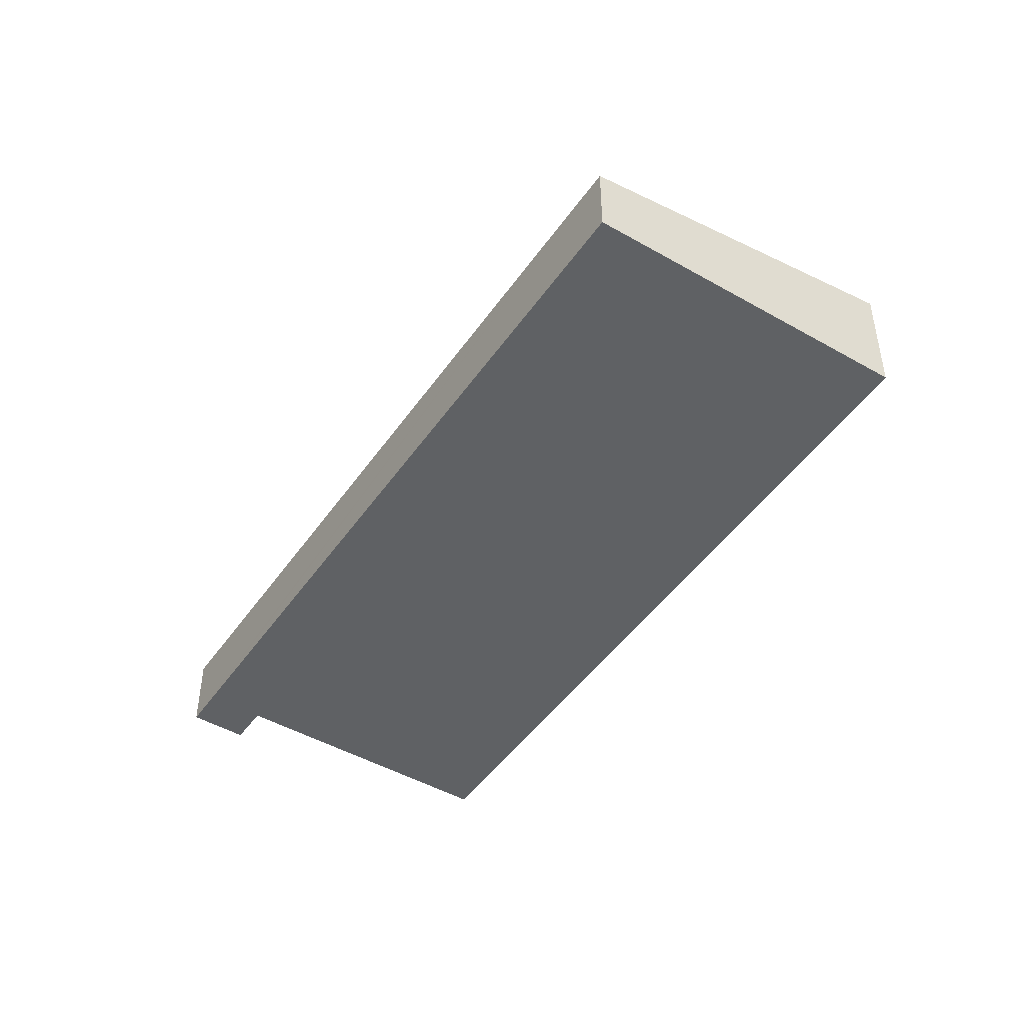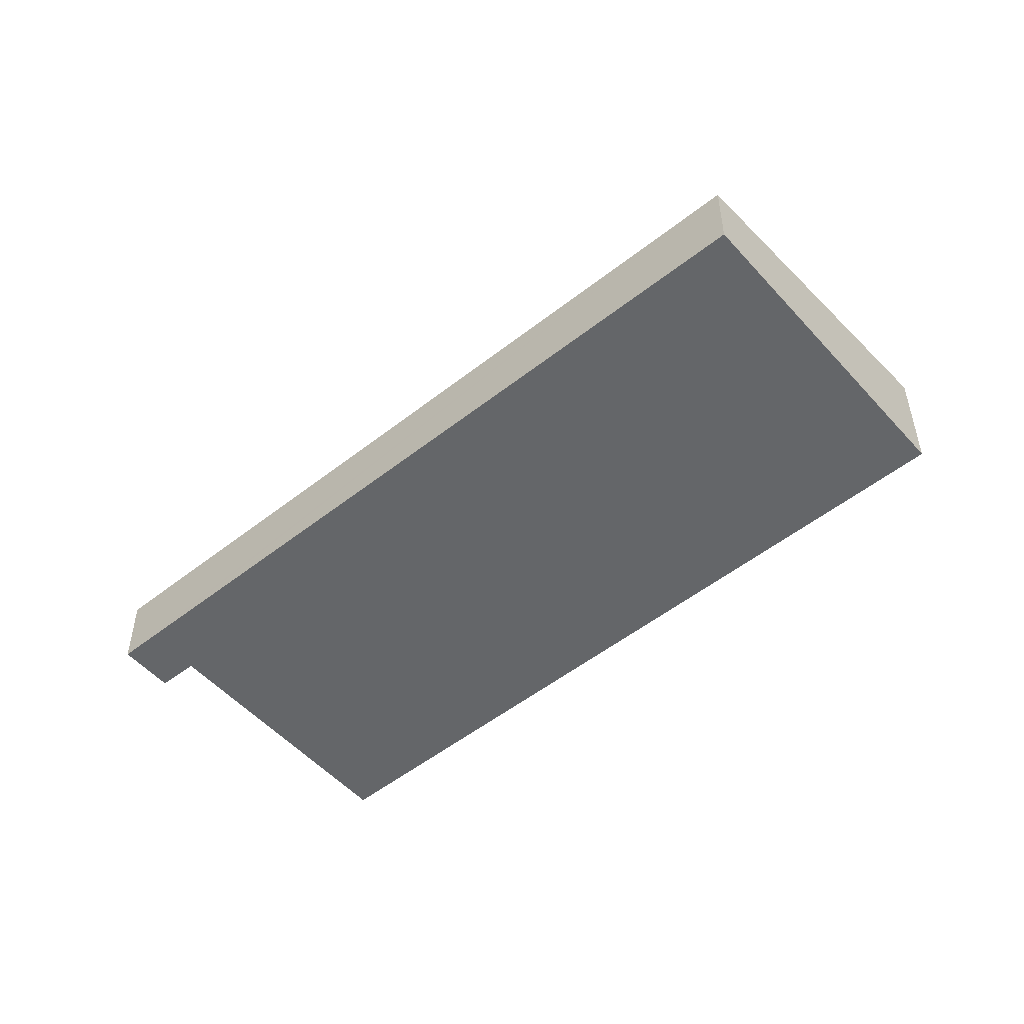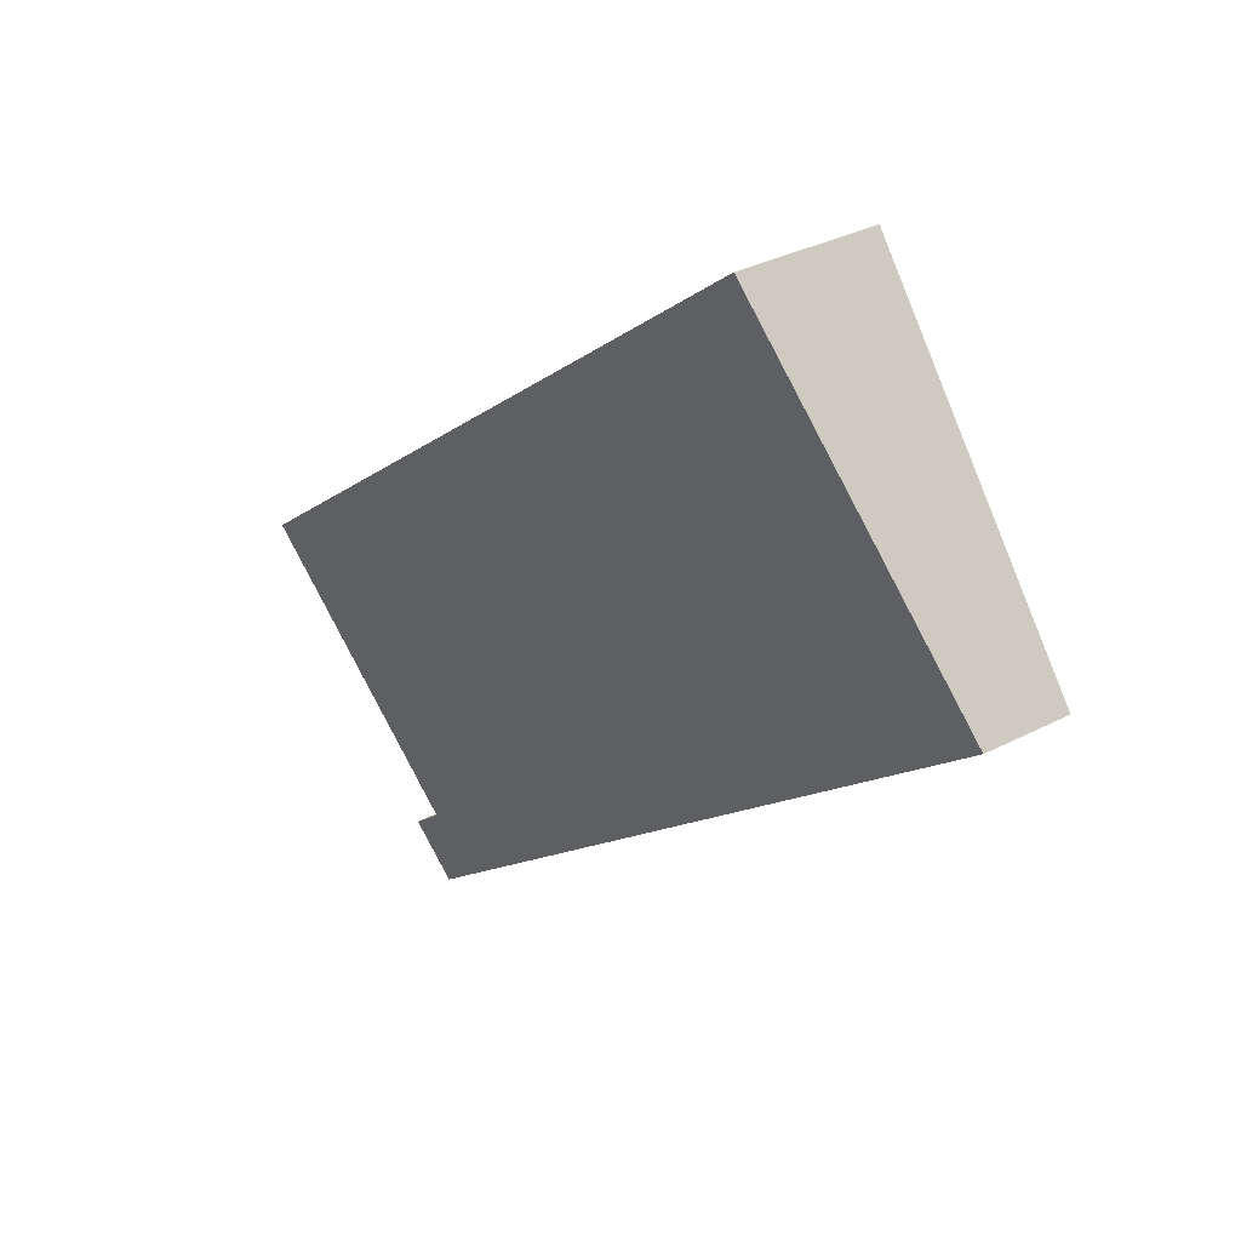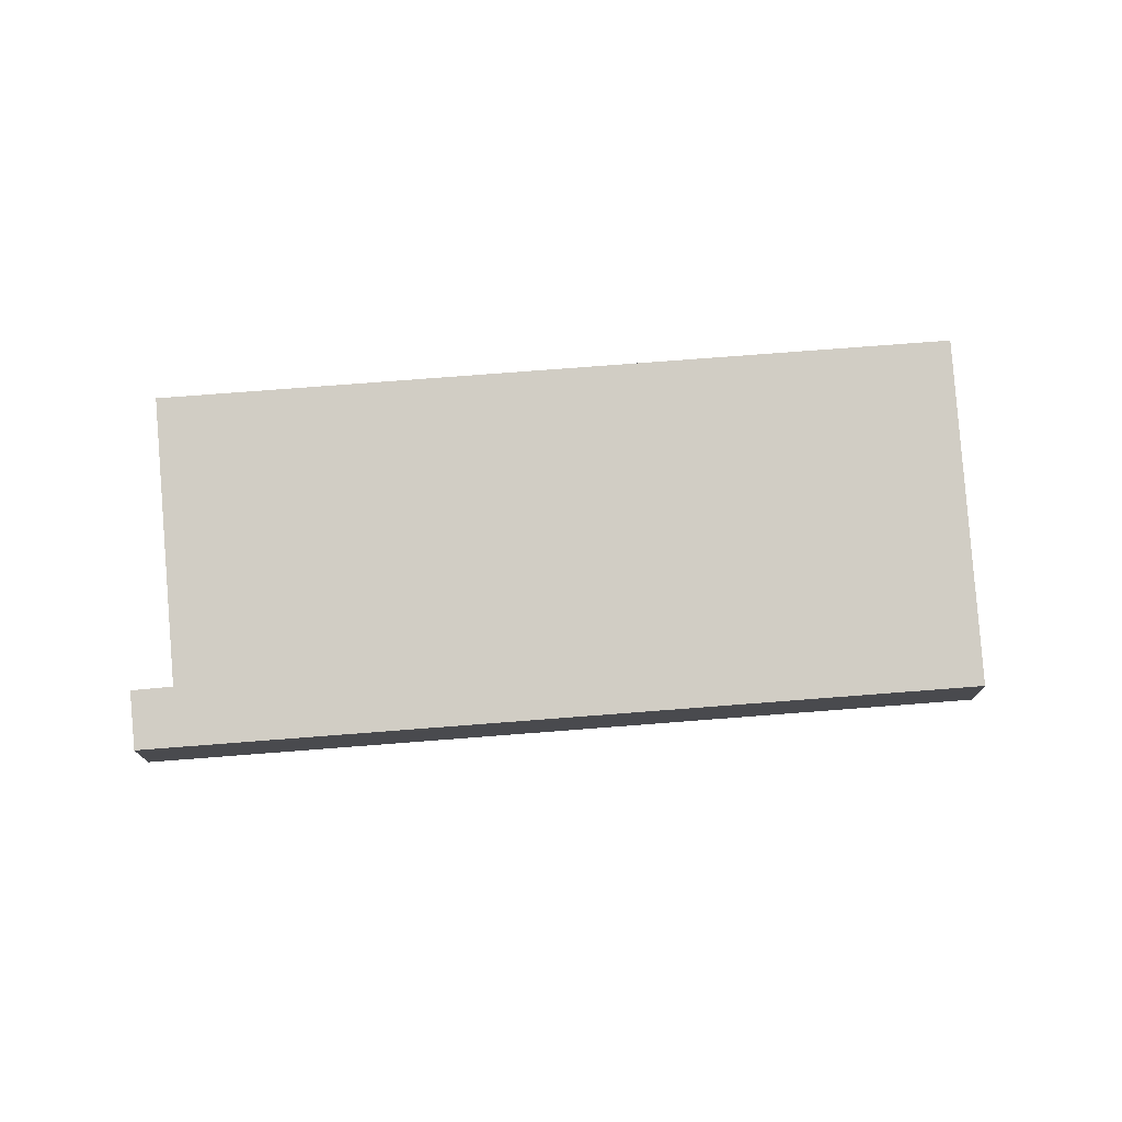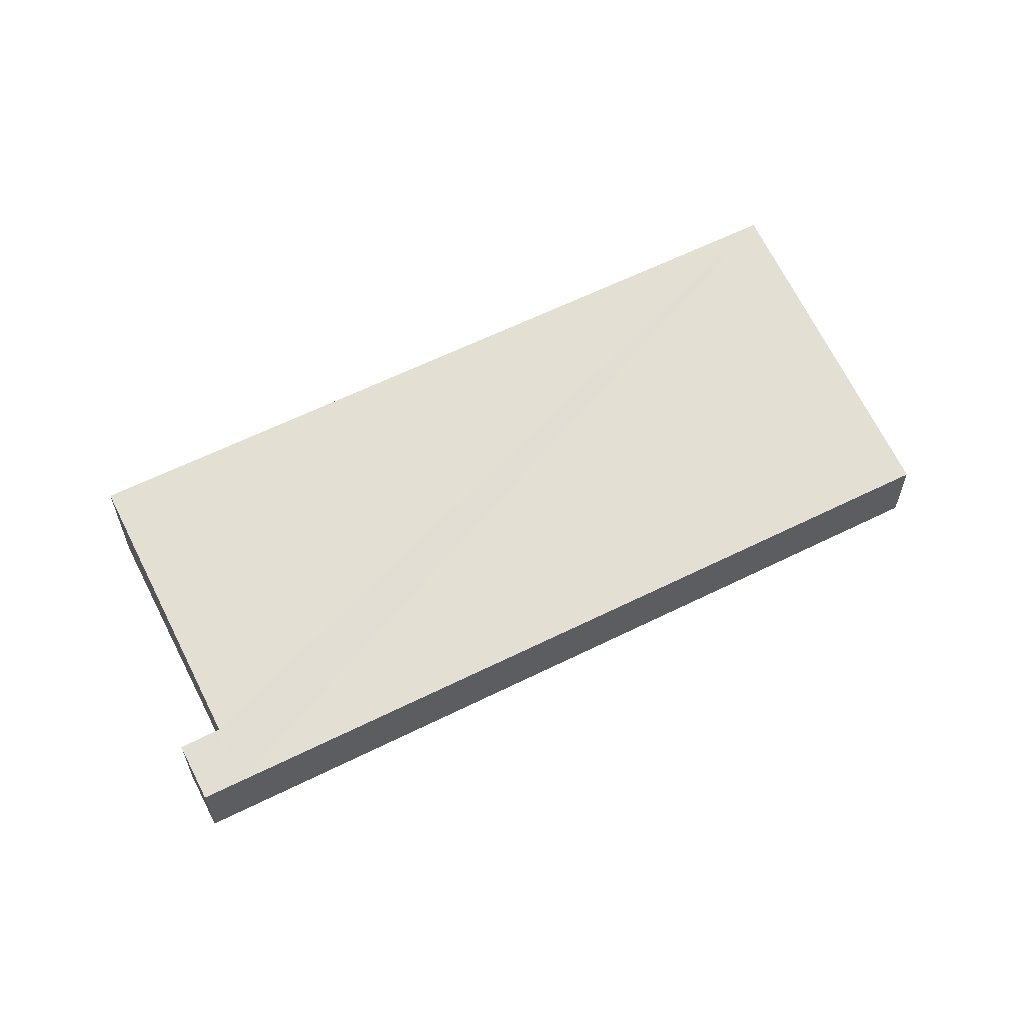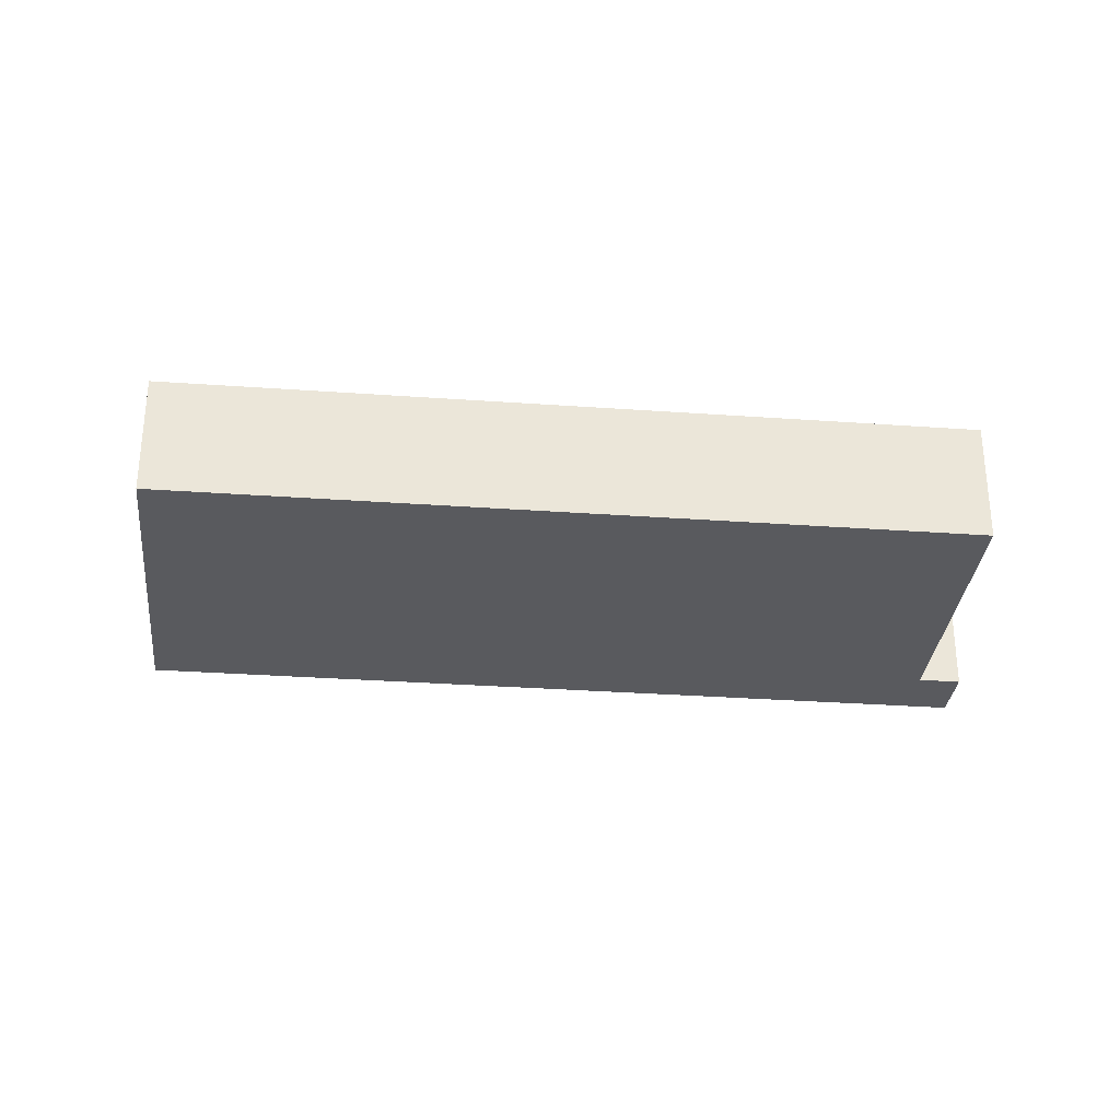
<metadata>
{"format":"obj","ext":"obj","renderer":"f3d","projection":"perspective","resolution":1024,"background":"white","views":[{"elev":-46.7,"azim":-84.7,"up":"+Y"},{"elev":-51.7,"azim":-101.3,"up":"+Y"},{"elev":32.9,"azim":-125.9,"up":"+Z"},{"elev":76.2,"azim":-146.2,"up":"+Y"},{"elev":61.4,"azim":-168.6,"up":"+Y"},{"elev":-31.5,"azim":32.4,"up":"+Y"}]}
</metadata>
<code>
v  19.62 2.276 -15.44
v  19.82 2.502 -13.36
v  20.72 2.499 -14.08
v  18.73 2.276 -14.73
v  19.74 2.502 -13.29
v  6.378 3.593 8.053
v  25.03 3.593 -6.616
v  0 2.276 1.394e-16
v  20.72 8.623e-16 -14.08
v  19.62 9.453e-16 -15.44
v  25.03 4.051e-16 -6.616
v  19.74 8.139e-16 -13.29
v  18.73 9.021e-16 -14.73
v  0 0 0
v  6.378 -4.931e-16 8.053
v  19.82 8.178e-16 -13.36
g defaultobject
f 1 2 3
f 2 1 4
f 2 4 5
f 5 6 7
f 6 5 4
f 6 4 8
f 9 1 3
f 1 9 10
f 11 5 7
f 5 11 12
f 10 4 1
f 4 10 8
f 8 10 13
f 8 13 14
f 8 15 6
f 15 8 14
f 15 7 6
f 7 15 11
f 2 9 3
f 9 2 5
f 9 5 16
f 16 5 12
f 13 15 14
f 15 13 10
f 15 10 12
f 12 10 9
f 12 9 16
f 15 12 11

</code>
